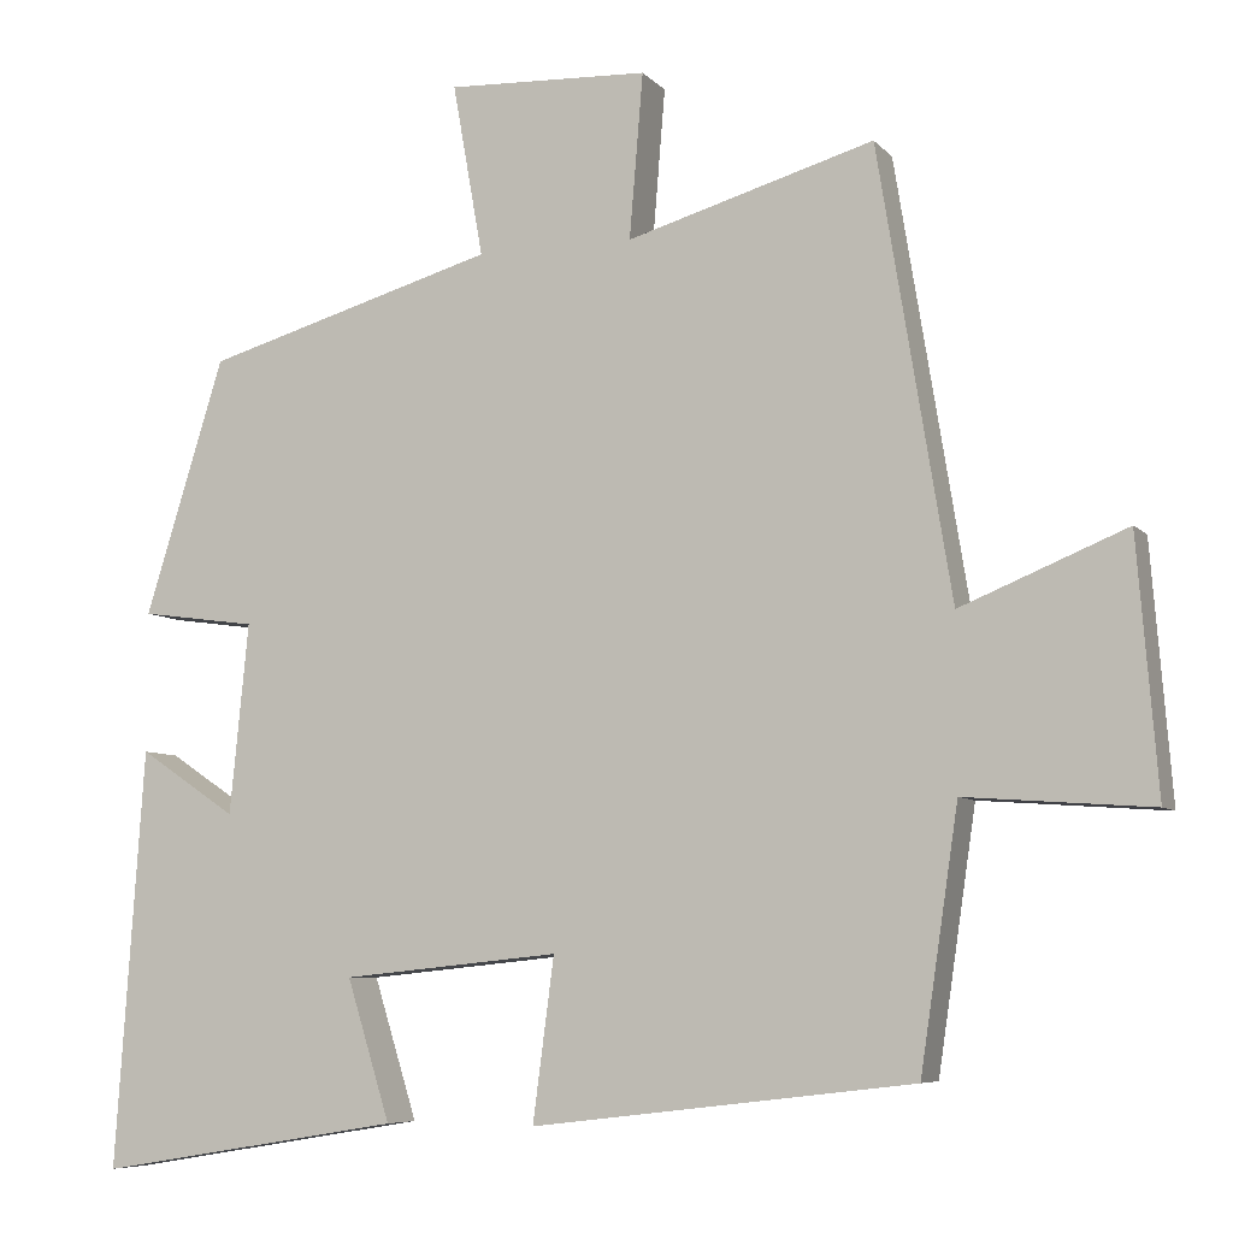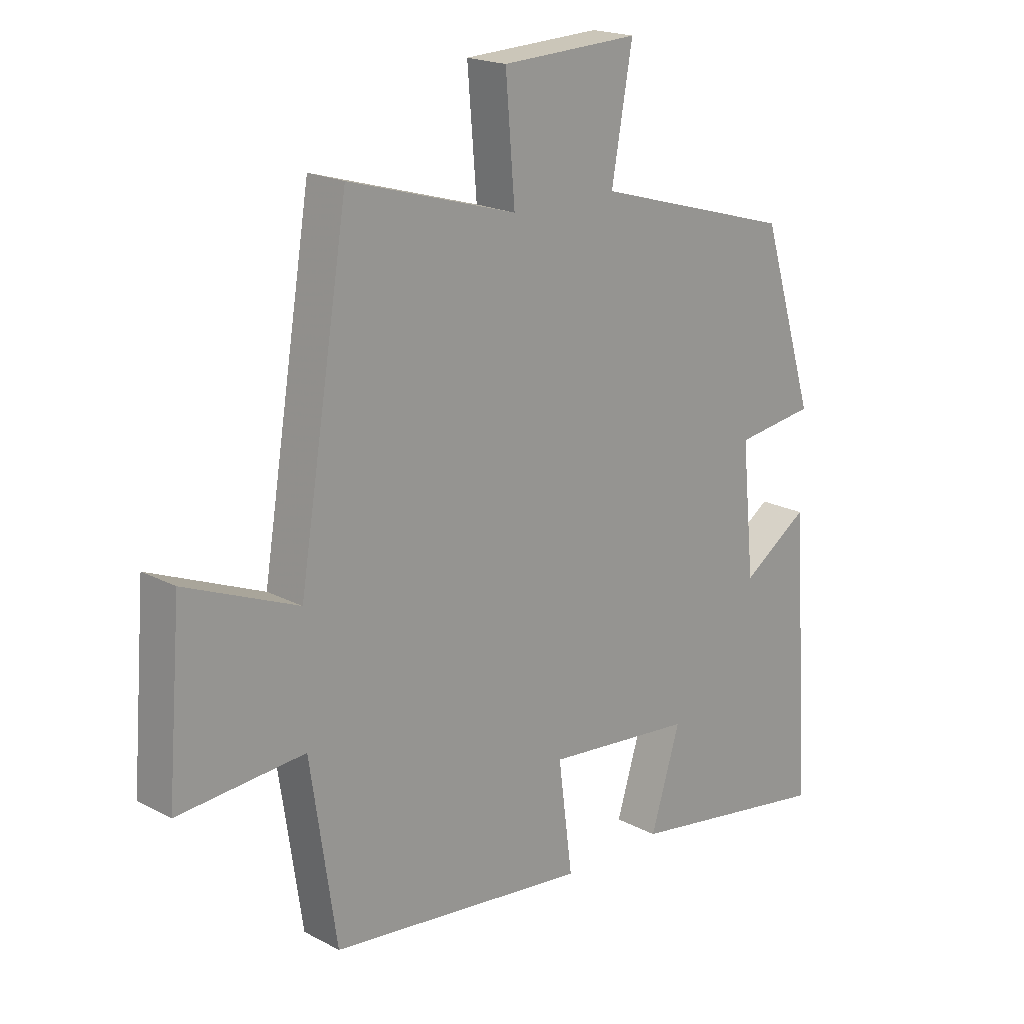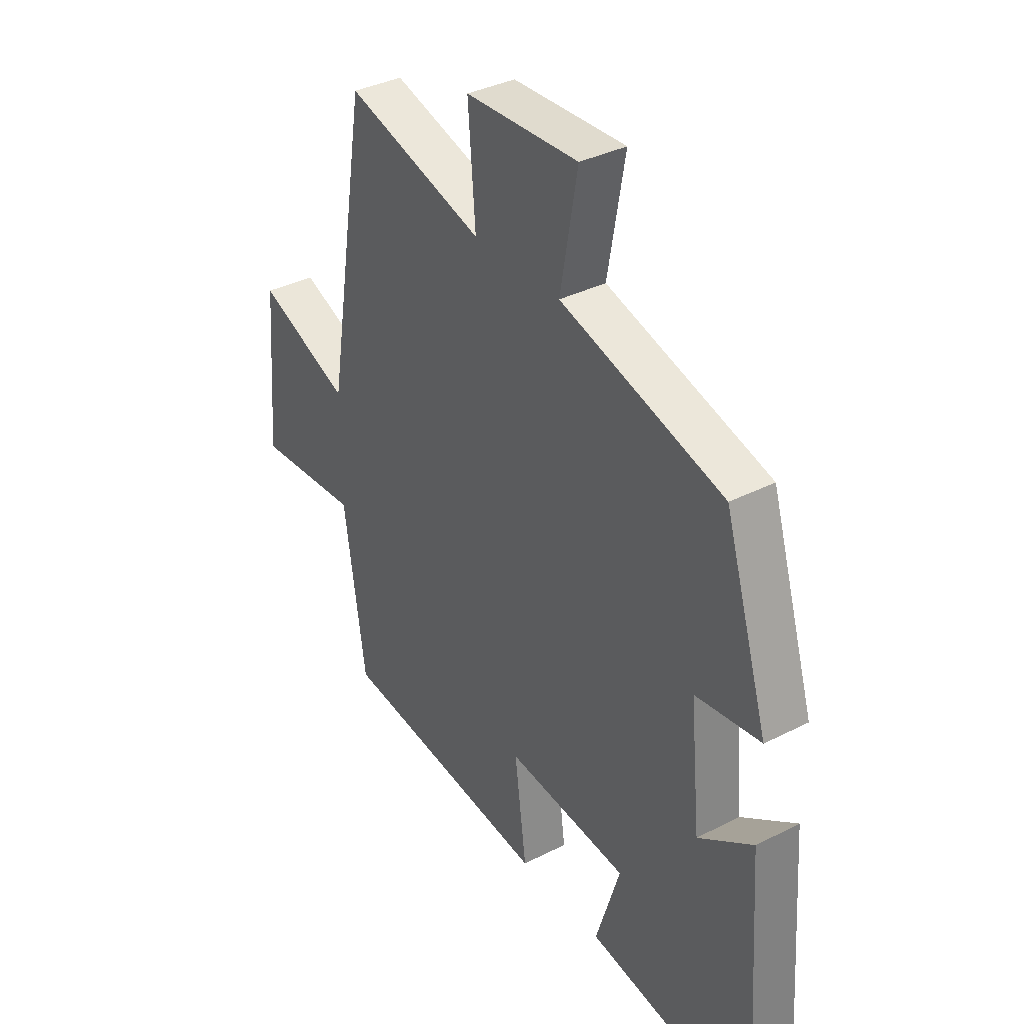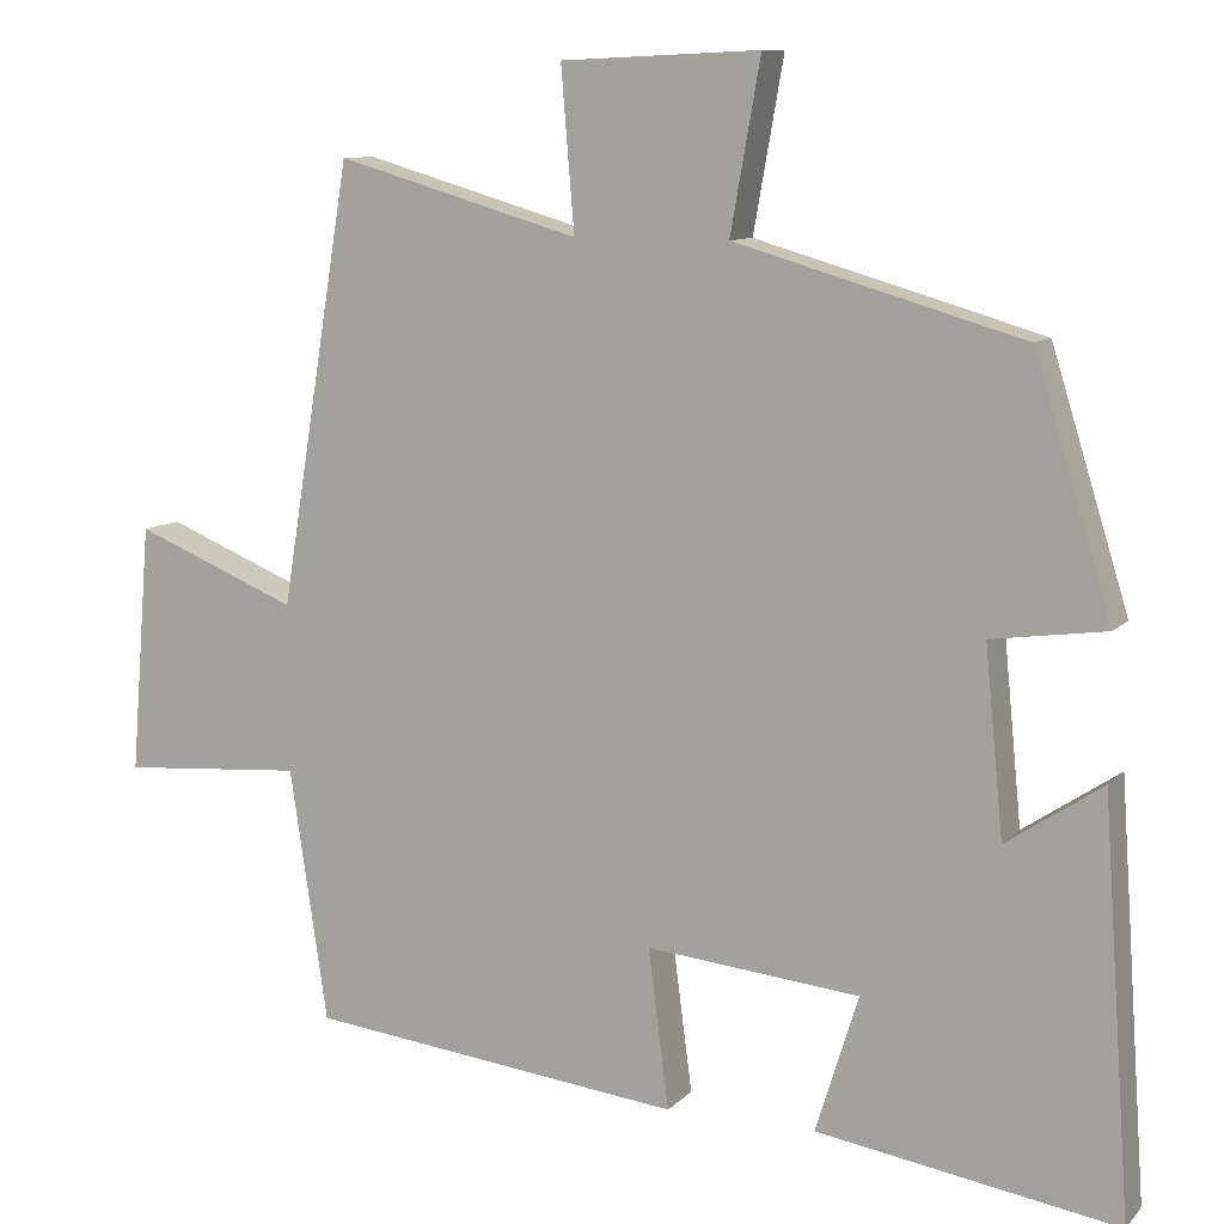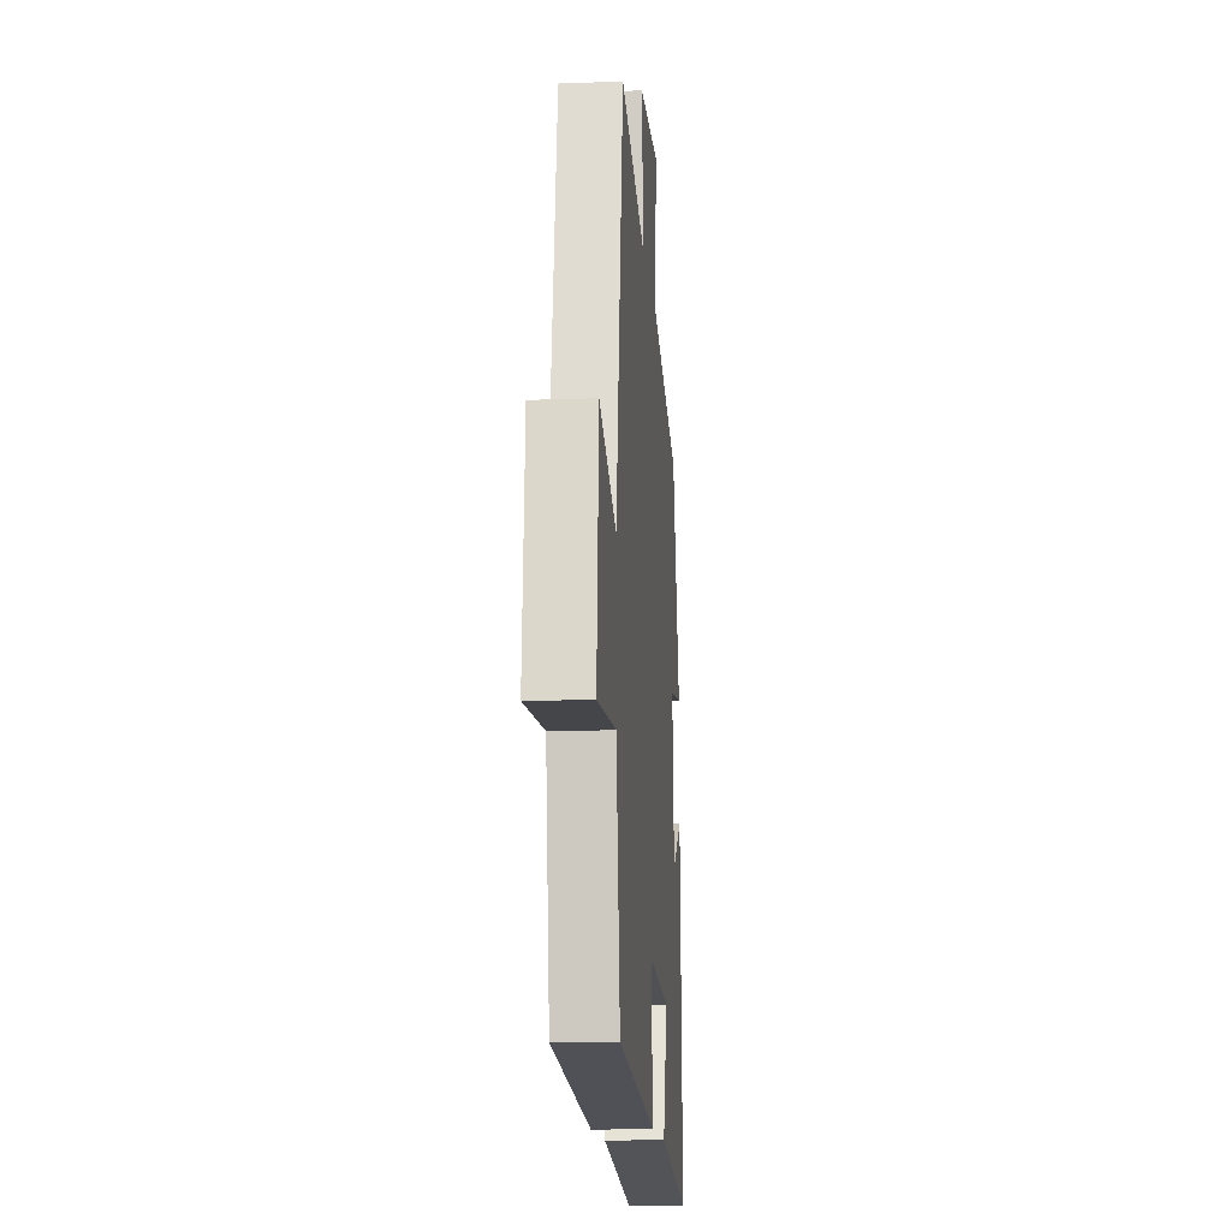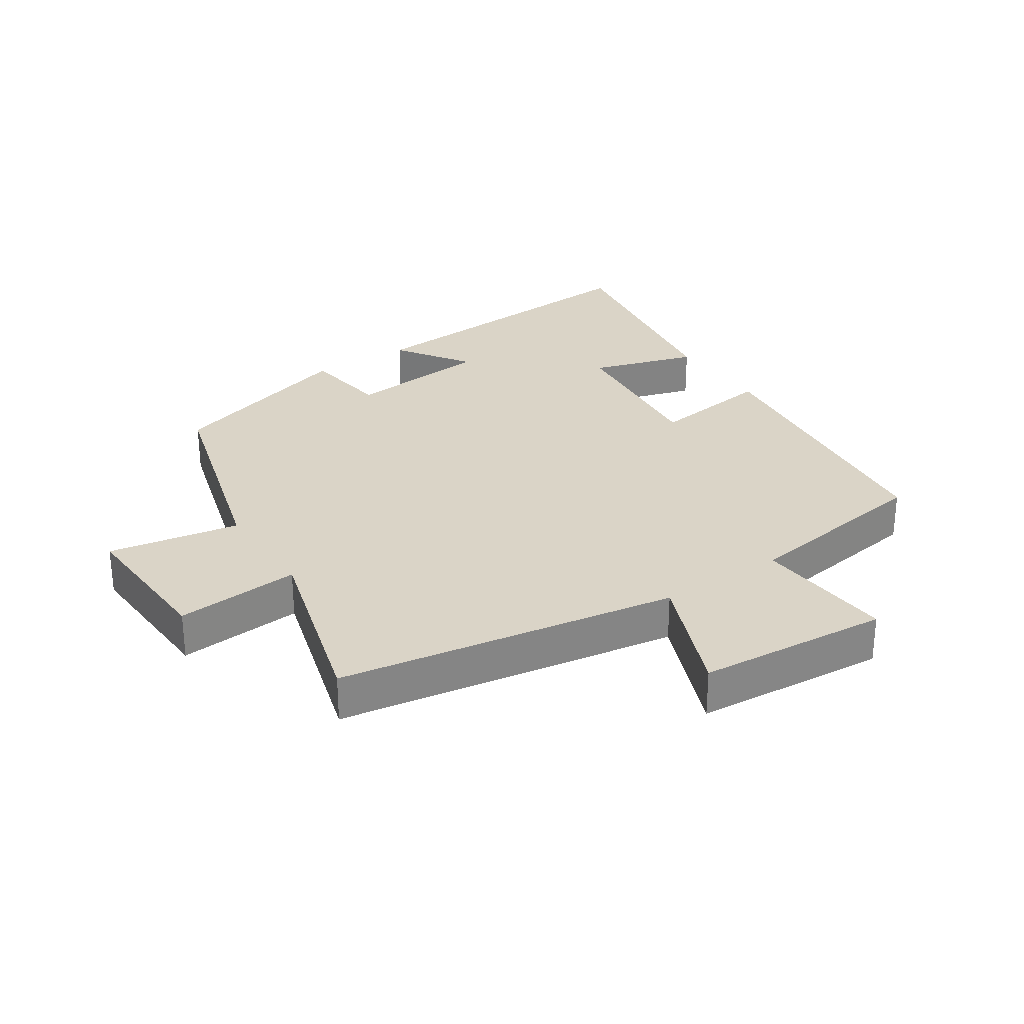
<metadata>
{"format":"obj","ext":"obj","renderer":"f3d","projection":"perspective","resolution":1024,"background":"white","views":[{"elev":-6.9,"azim":22.1,"up":"+Z"},{"elev":19.4,"azim":134.8,"up":"+Z"},{"elev":35.8,"azim":-123.9,"up":"+Z"},{"elev":9.8,"azim":-156.1,"up":"+Z"},{"elev":-13.7,"azim":94.8,"up":"+Z"},{"elev":28.9,"azim":56.3,"up":"+Y"}]}
</metadata>
<code>
v -0.534 0.07 -0.559
v -0.5 0.07 -0.067
v -0.385 0.07 -0.144
v -0.363 0.07 0.08
v -0.5 0.07 0.099
v -0.407 0.07 0.4
v -0.063 0.07 0.5
v -0.099 0.07 0.704
v 0.139 0.07 0.694
v 0.123 0.07 0.5
v 0.414 0.07 0.585
v 0.5 0.07 0.058
v 0.695 0.07 0.138
v 0.719 0.07 -0.16
v 0.5 0.07 -0.144
v 0.455 0.07 -0.447
v 0.006 0.07 -0.5
v 0.031 0.07 -0.309
v -0.225 0.07 -0.335
v -0.174 0.07 -0.5
v -0.534 0 -0.559
v -0.5 0 -0.067
v -0.385 0 -0.144
v -0.363 0 0.08
v -0.5 0 0.099
v -0.407 0 0.4
v -0.063 0 0.5
v -0.099 0 0.704
v 0.139 0 0.694
v 0.123 0 0.5
v 0.414 0 0.585
v 0.5 0 0.058
v 0.695 0 0.138
v 0.719 0 -0.16
v 0.5 0 -0.144
v 0.455 0 -0.447
v 0.006 0 -0.5
v 0.031 0 -0.309
v -0.225 0 -0.335
v -0.174 0 -0.5
f 19 20 1 2
f 15 16 17 18
f 15 18 19
f 12 13 14 15
f 10 11 12 15
f 10 15 19
f 7 8 9 10
f 4 5 6 7
f 3 4 7 10
f 19 2 3
f 3 10 19
f 22 21 40 39
f 38 37 36 35
f 39 38 35
f 35 34 33 32
f 35 32 31 30
f 39 35 30
f 30 29 28 27
f 27 26 25 24
f 30 27 24 23
f 23 22 39
f 39 30 23
f 1 21 22 2
f 2 22 23 3
f 3 23 24 4
f 4 24 25 5
f 5 25 26 6
f 6 26 27 7
f 7 27 28 8
f 8 28 29 9
f 9 29 30 10
f 10 30 31 11
f 11 31 32 12
f 12 32 33 13
f 13 33 34 14
f 14 34 35 15
f 15 35 36 16
f 16 36 37 17
f 17 37 38 18
f 18 38 39 19
f 19 39 40 20
f 20 40 21 1

</code>
